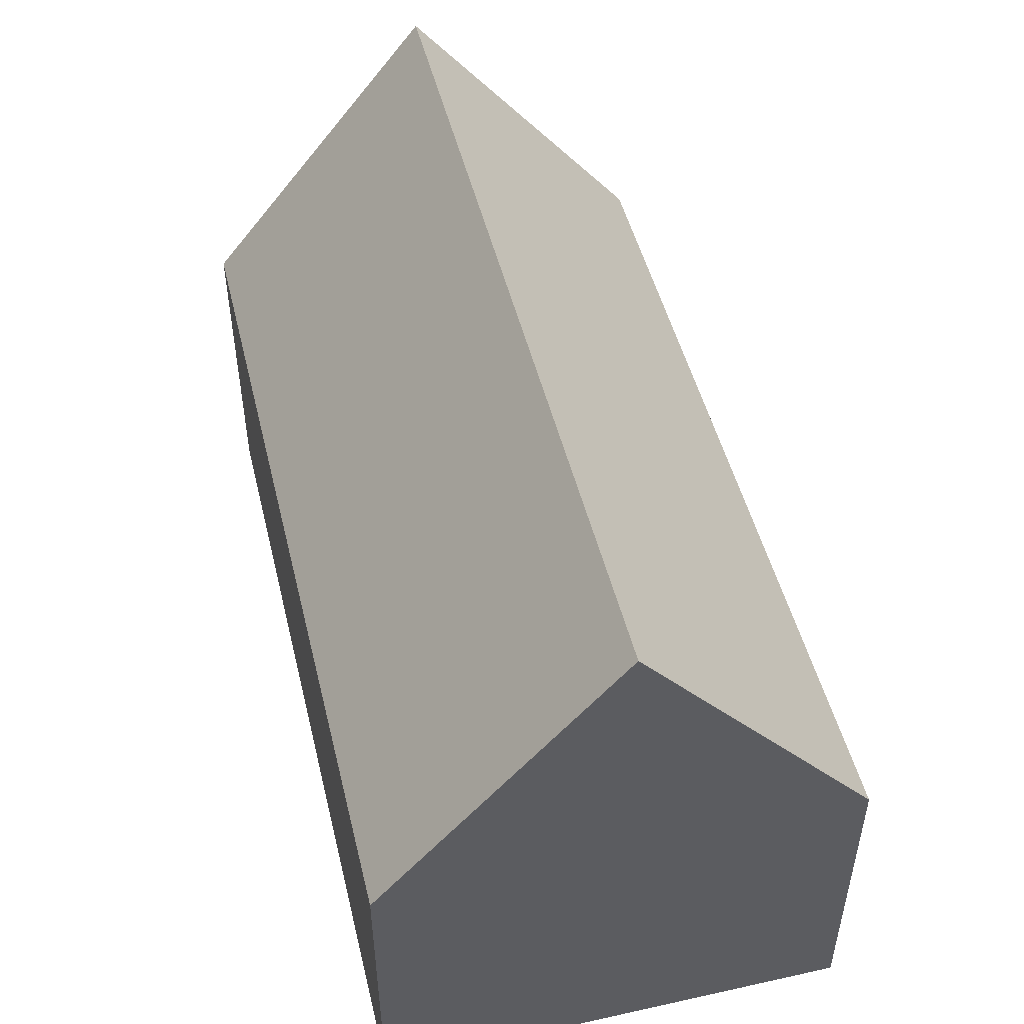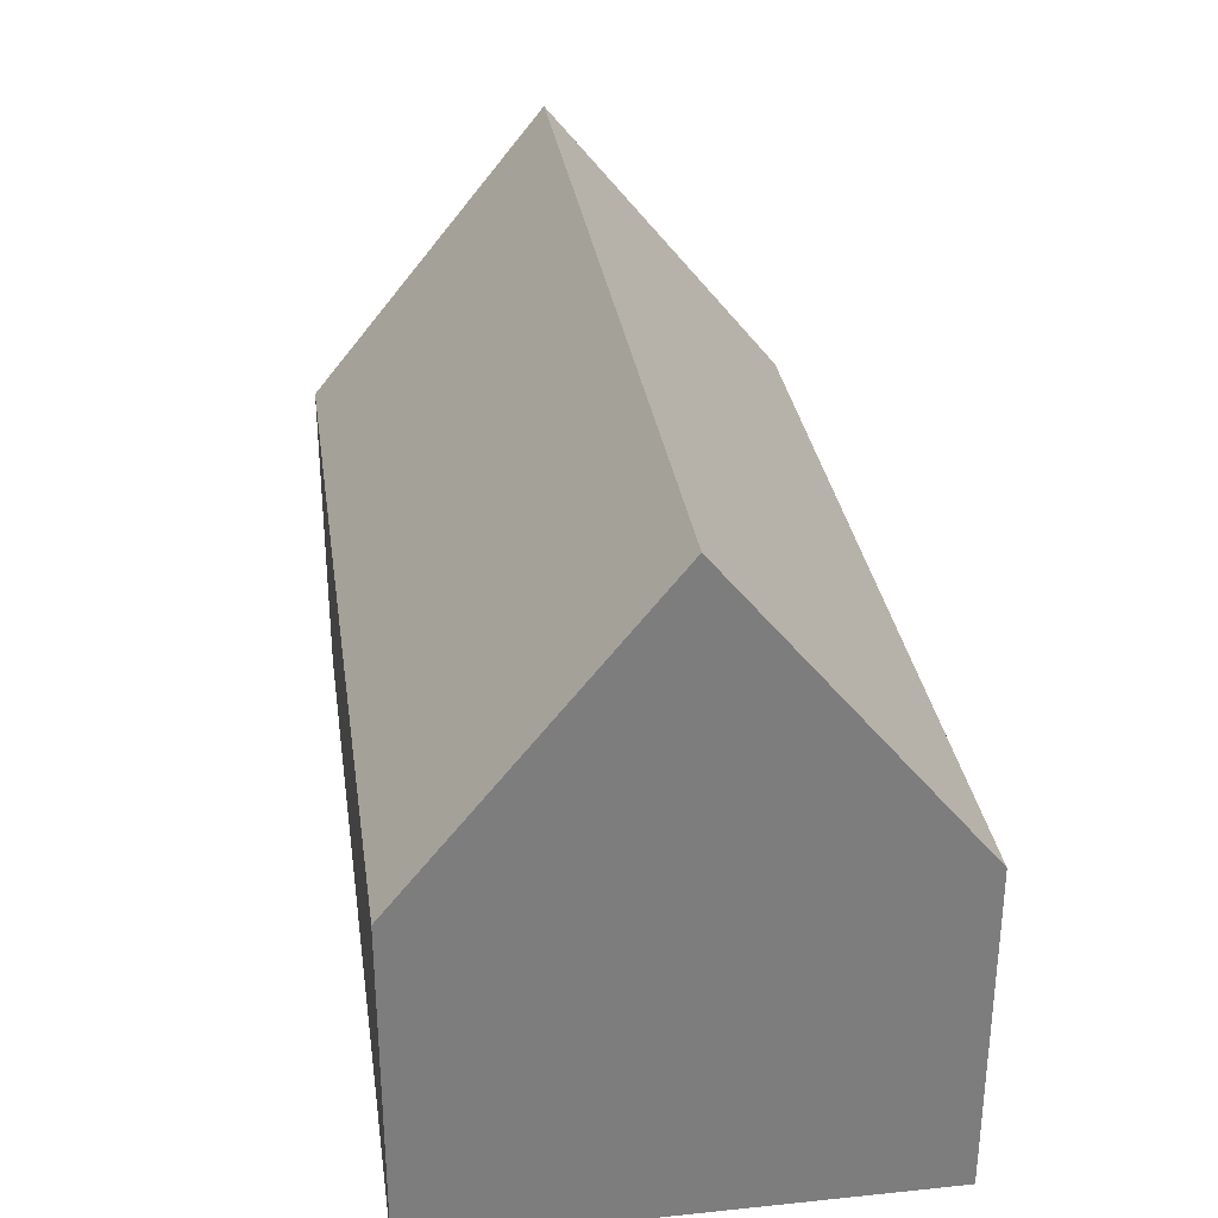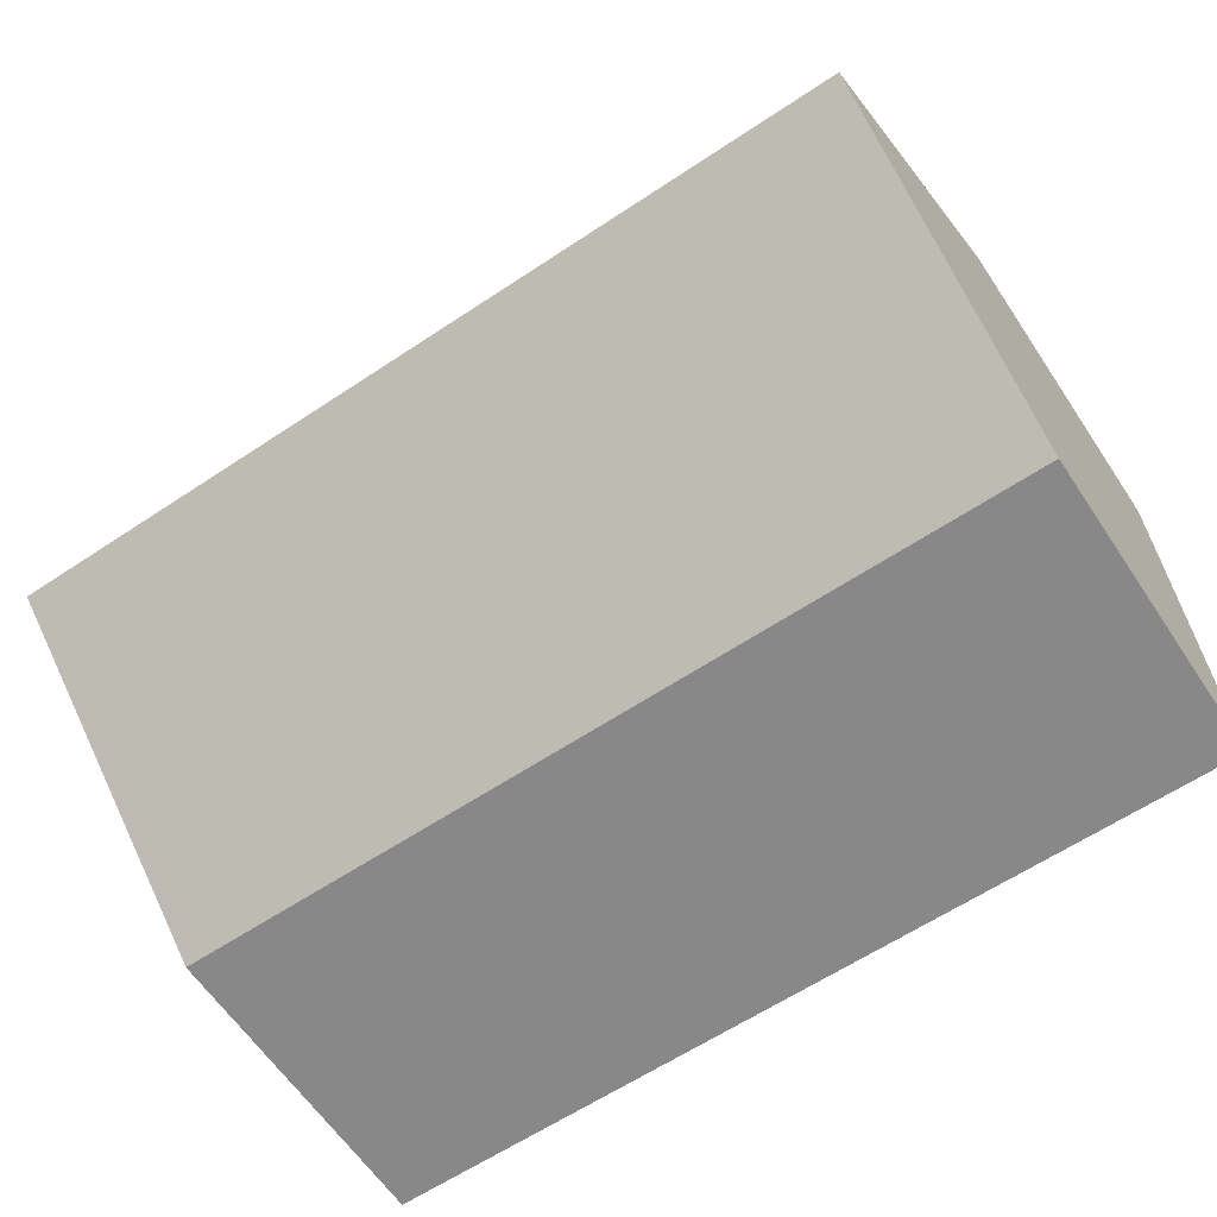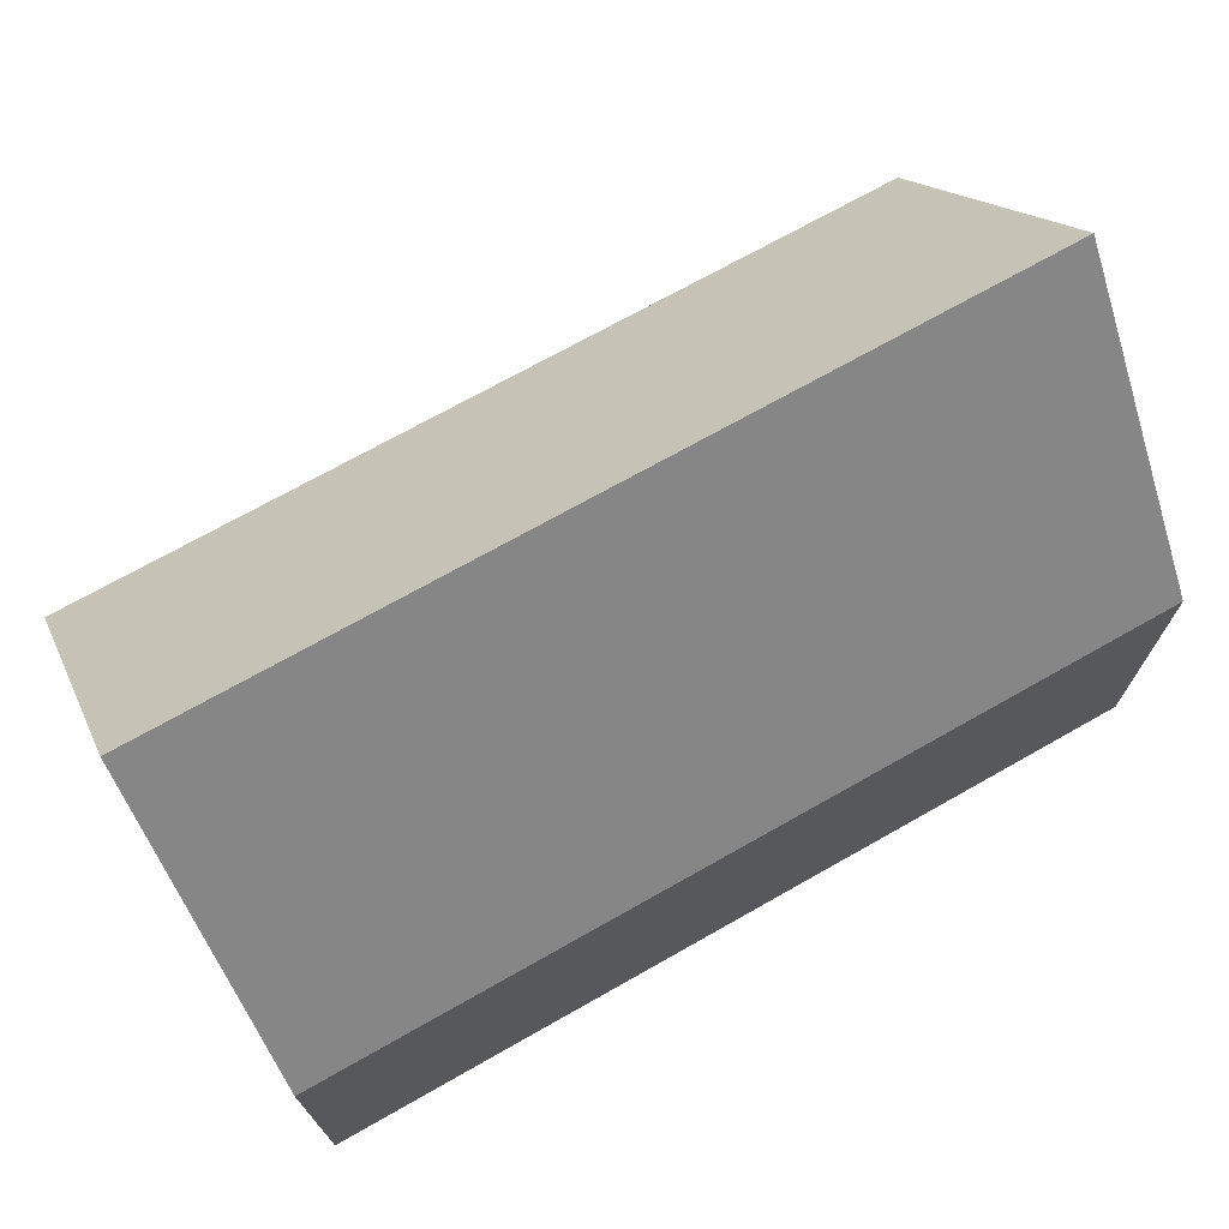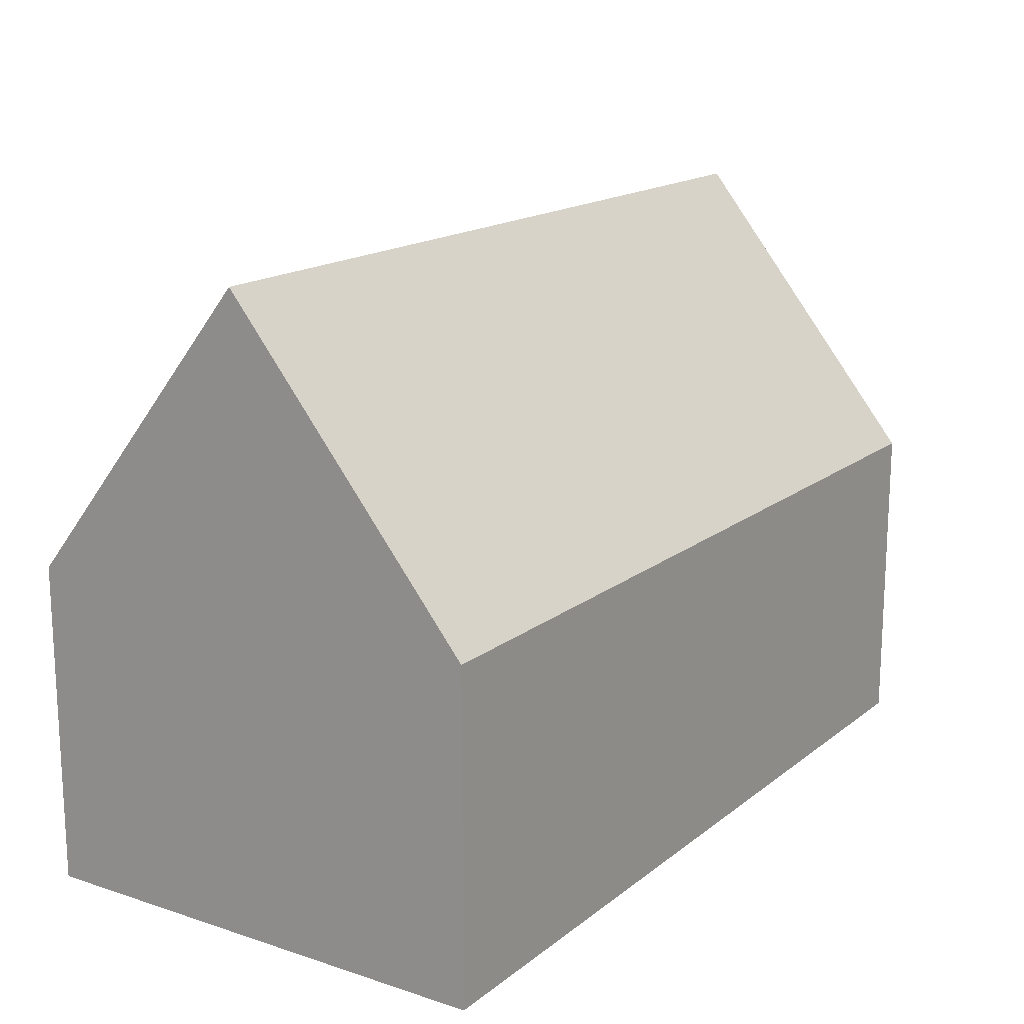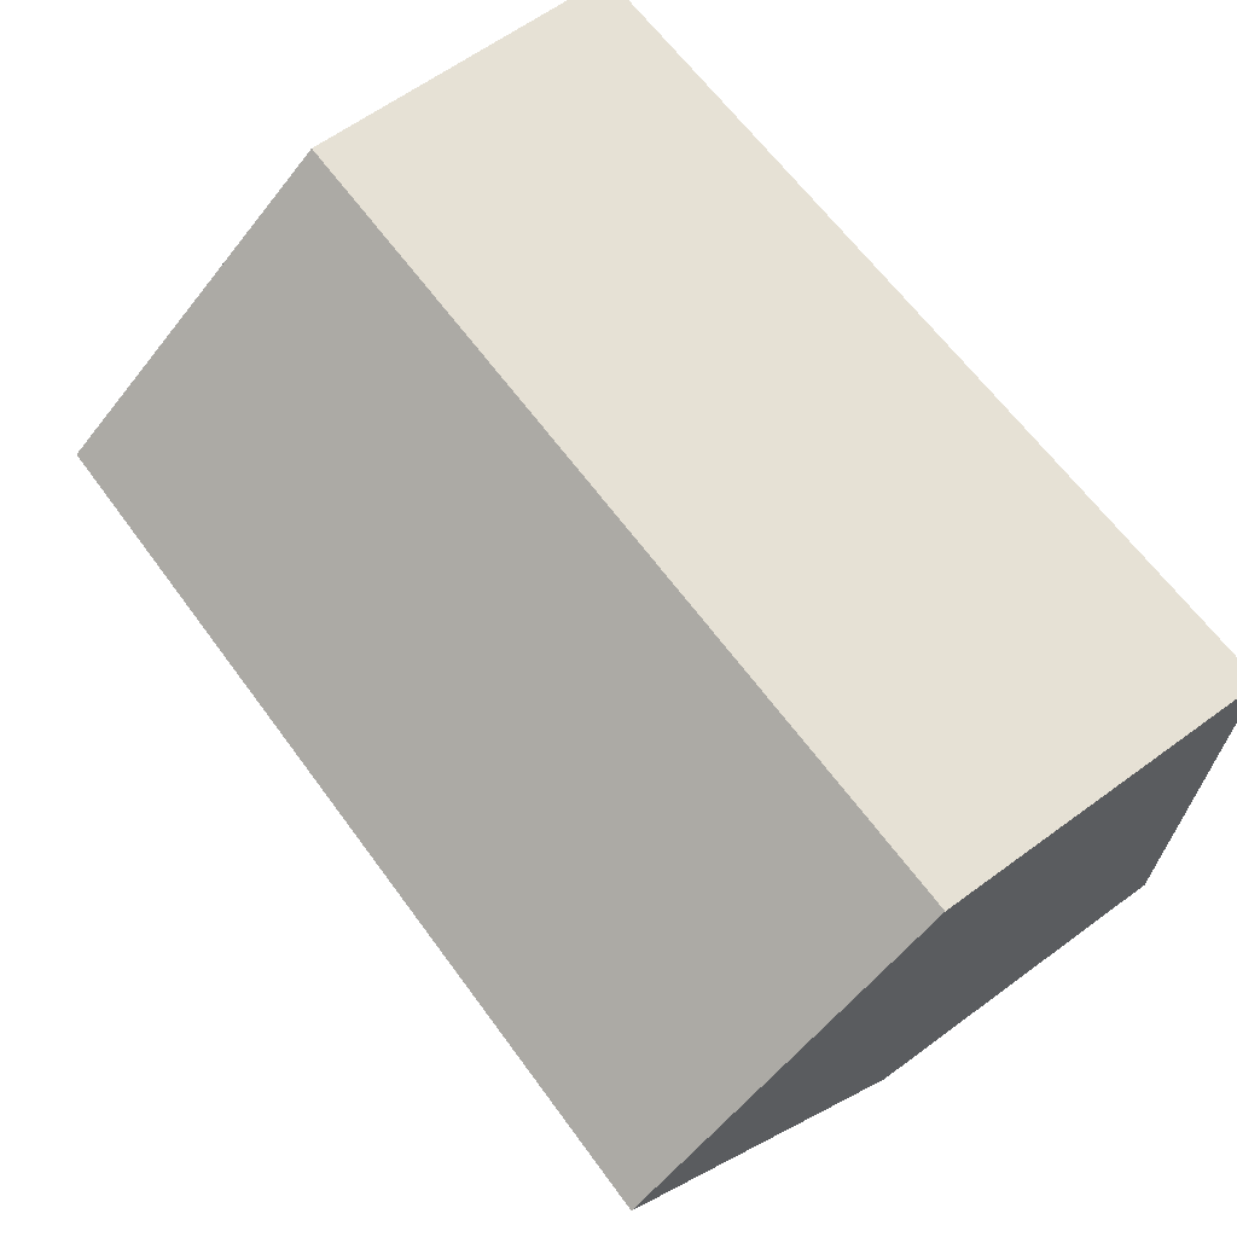
<metadata>
{"format":"obj","ext":"obj","renderer":"f3d","projection":"perspective","resolution":1024,"background":"white","views":[{"elev":49.4,"azim":76.2,"up":"+Y"},{"elev":31.3,"azim":81.6,"up":"+Y"},{"elev":-62.9,"azim":-146.1,"up":"+Z"},{"elev":71.3,"azim":-29.6,"up":"+Y"},{"elev":16.5,"azim":-56.6,"up":"+Y"},{"elev":64.3,"azim":-126.3,"up":"+Z"}]}
</metadata>
<code>
v  0 7.116 4.357e-16
v  19.32 13.61 -5.24
v  0.009 13.61 -5.274
v  19.31 7.116 0.034
v  19.31 8.559 -1.138
v  0.012 11.67 -6.848
v  7.888 7.116 -10.53
v  0.019 7.116 -10.55
v  11.8 7.116 -10.53
v  18.97 7.116 -10.51
v  19.33 7.116 -10.51
v  0.019 6.458e-16 -10.55
v  0.012 4.193e-16 -6.848
v  0.009 3.229e-16 -5.274
v  0 0 0
v  19.31 -2.082e-18 0.034
v  19.31 6.968e-17 -1.138
v  19.32 3.209e-16 -5.24
v  19.33 6.437e-16 -10.51
v  18.97 6.438e-16 -10.51
v  11.8 6.445e-16 -10.53
v  7.888 6.45e-16 -10.53
g defaultobject
f 1 2 3
f 2 1 4
f 2 4 5
f 6 7 8
f 7 6 3
f 7 3 2
f 7 2 9
f 9 2 10
f 10 2 11
f 6 1 3
f 1 6 8
f 1 8 12
f 1 12 13
f 1 13 14
f 1 14 15
f 15 4 1
f 4 15 16
f 5 11 2
f 11 5 4
f 11 4 16
f 11 16 17
f 11 17 18
f 11 18 19
f 19 10 11
f 10 19 9
f 9 19 20
f 9 20 21
f 9 21 7
f 7 21 8
f 8 21 22
f 8 22 12
f 15 17 16
f 17 15 18
f 18 15 19
f 19 15 20
f 20 15 21
f 21 15 22
f 22 15 12
f 12 15 13
f 13 15 14

</code>
